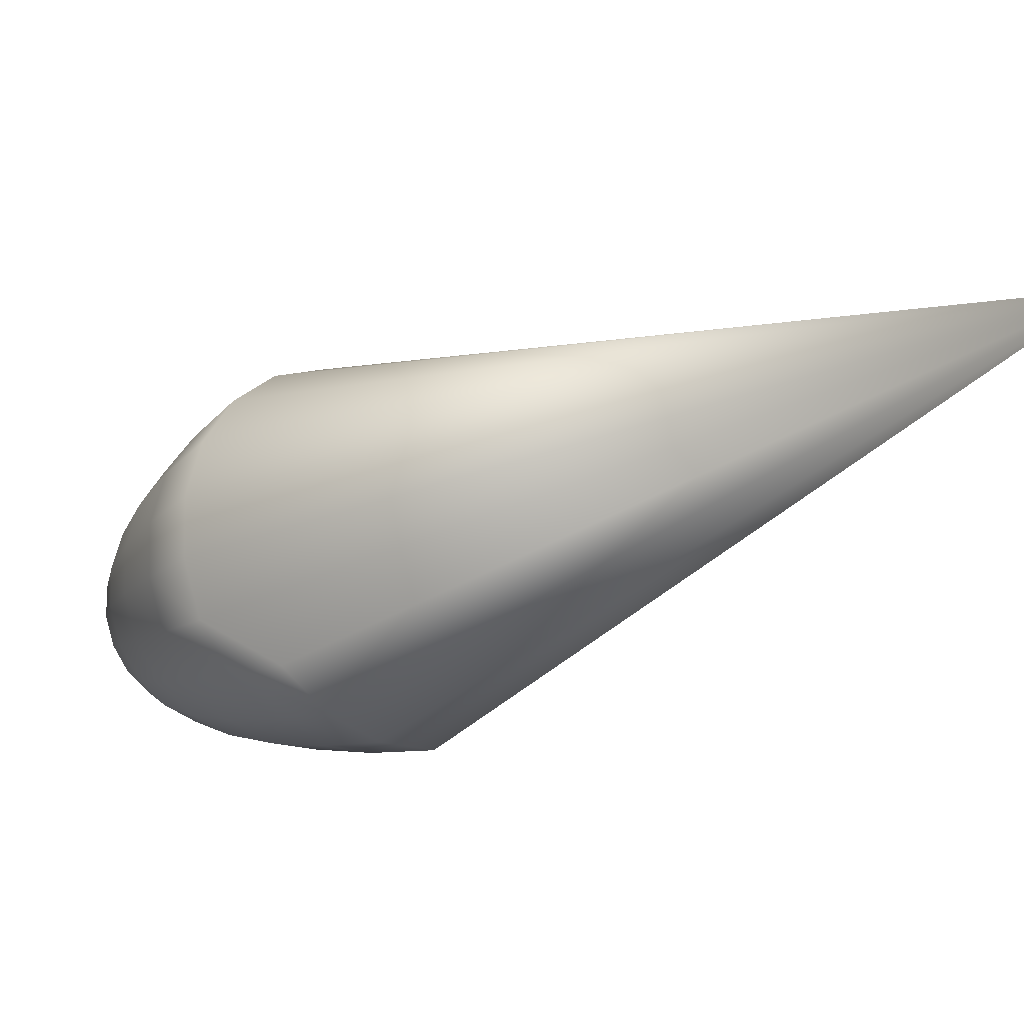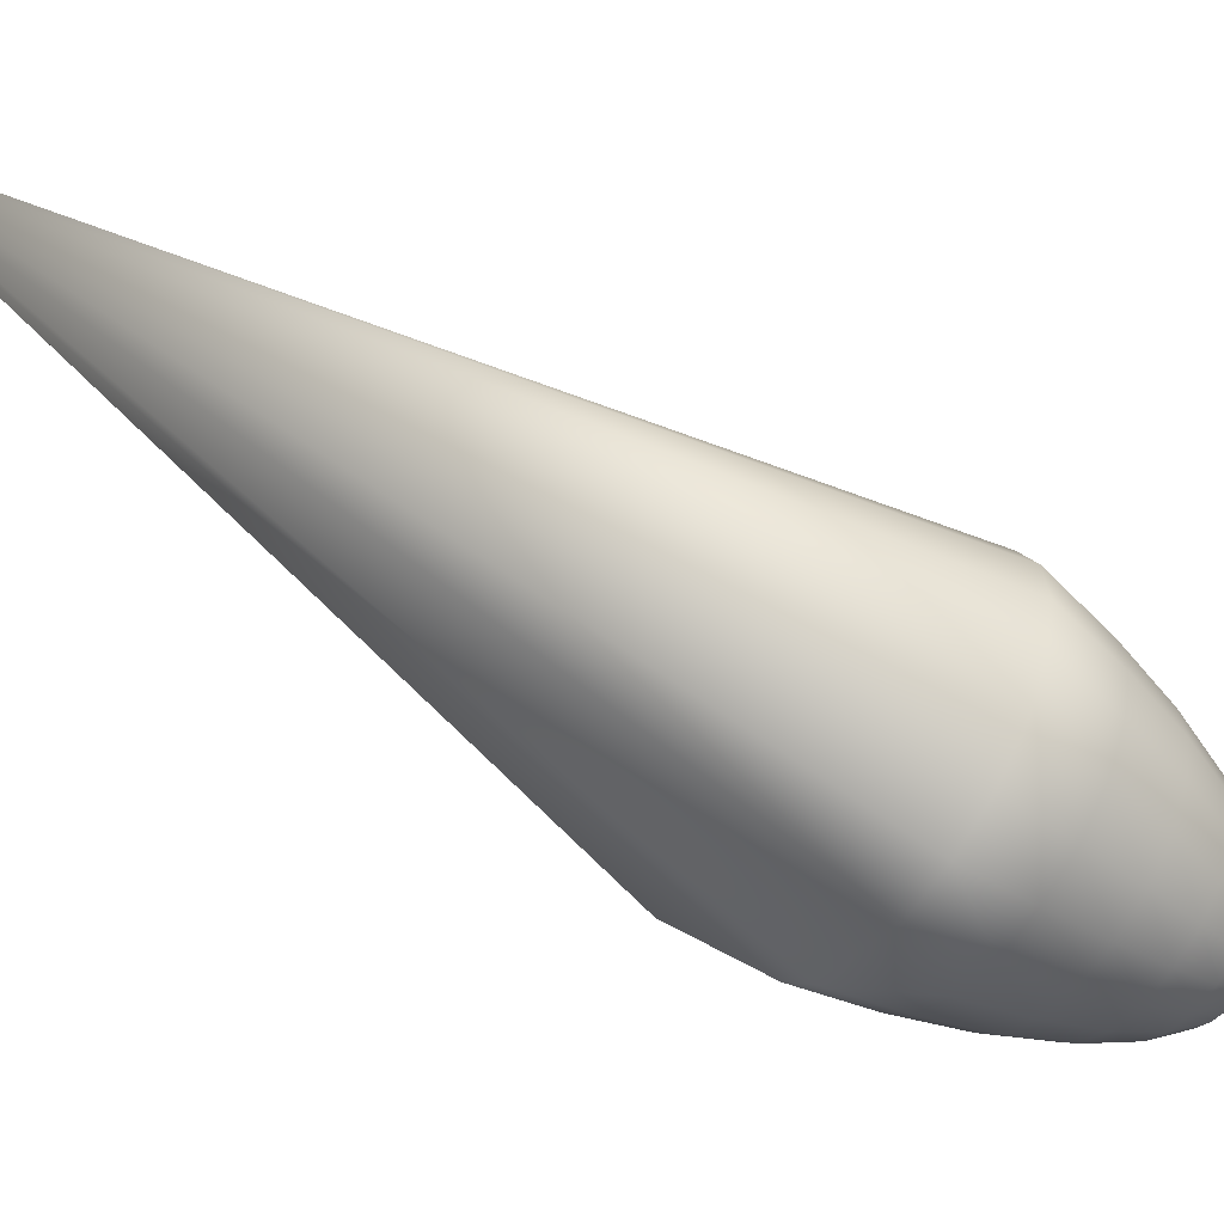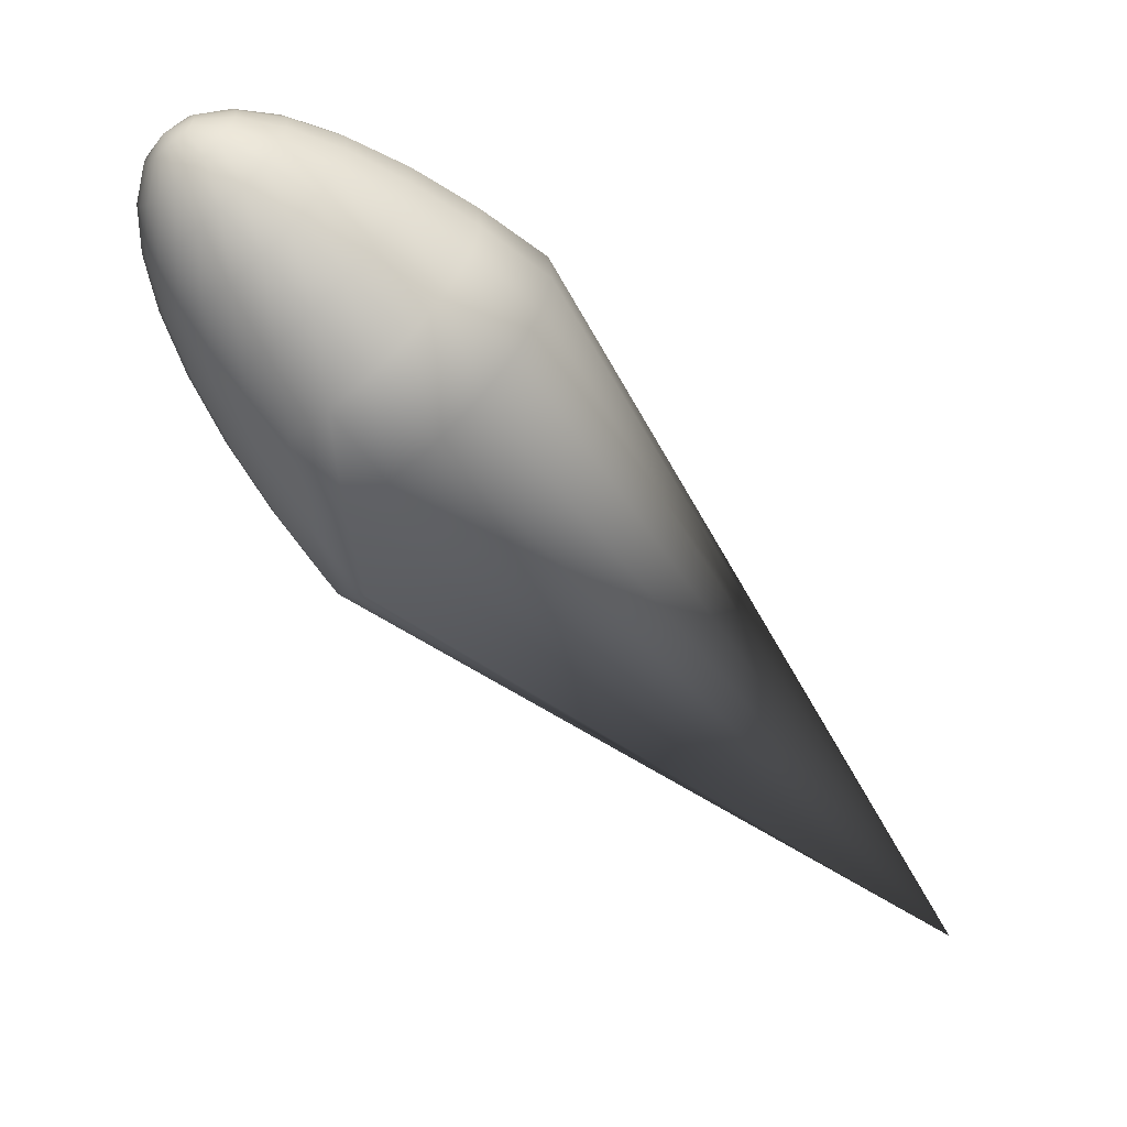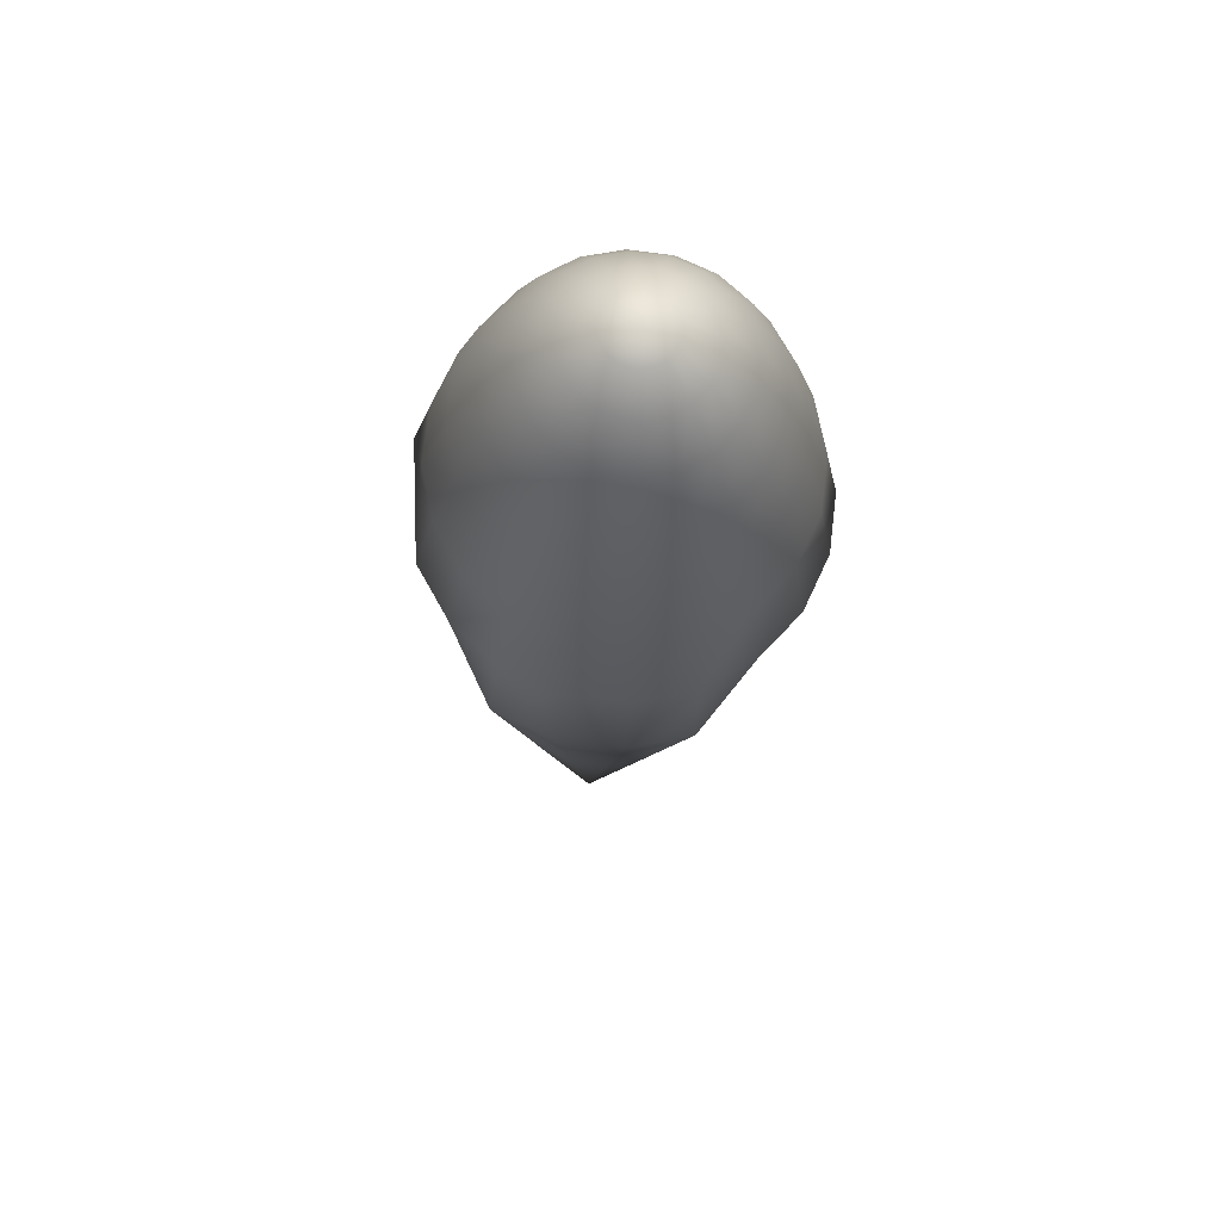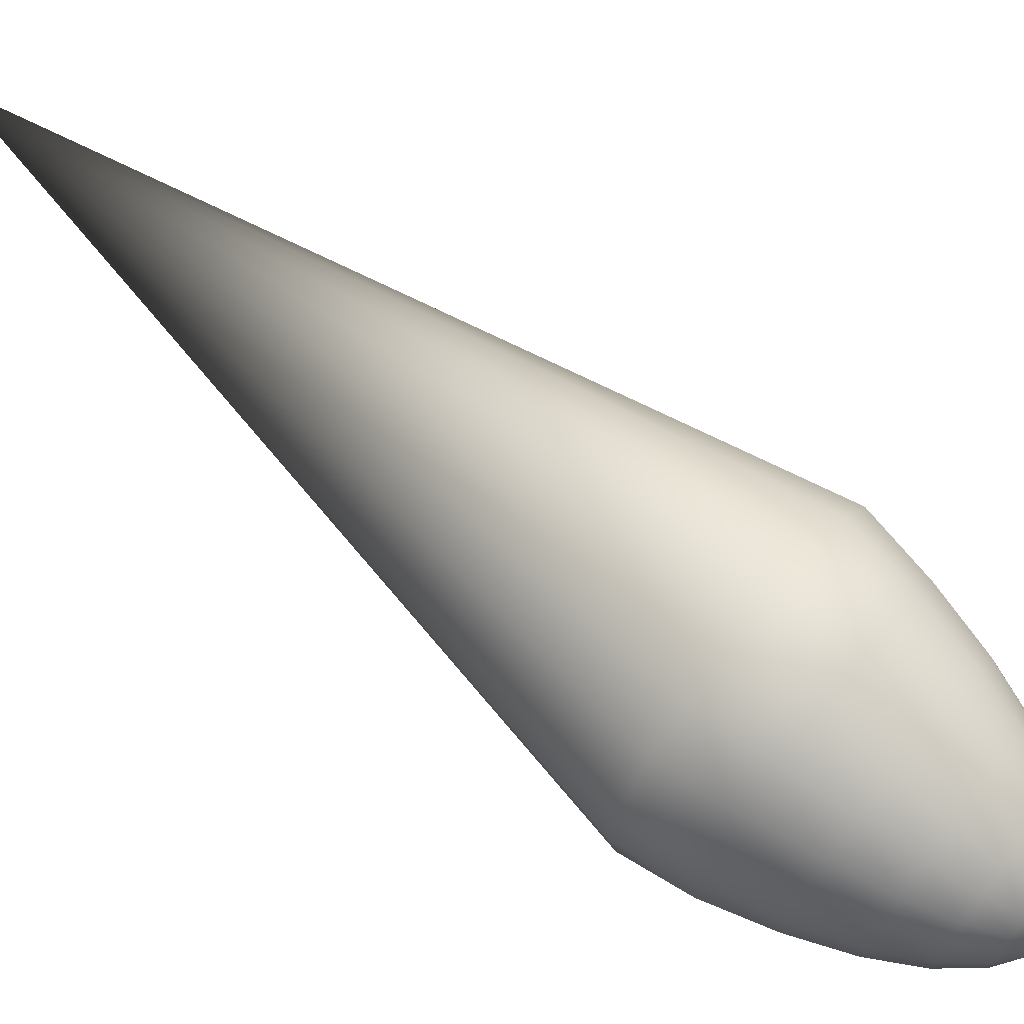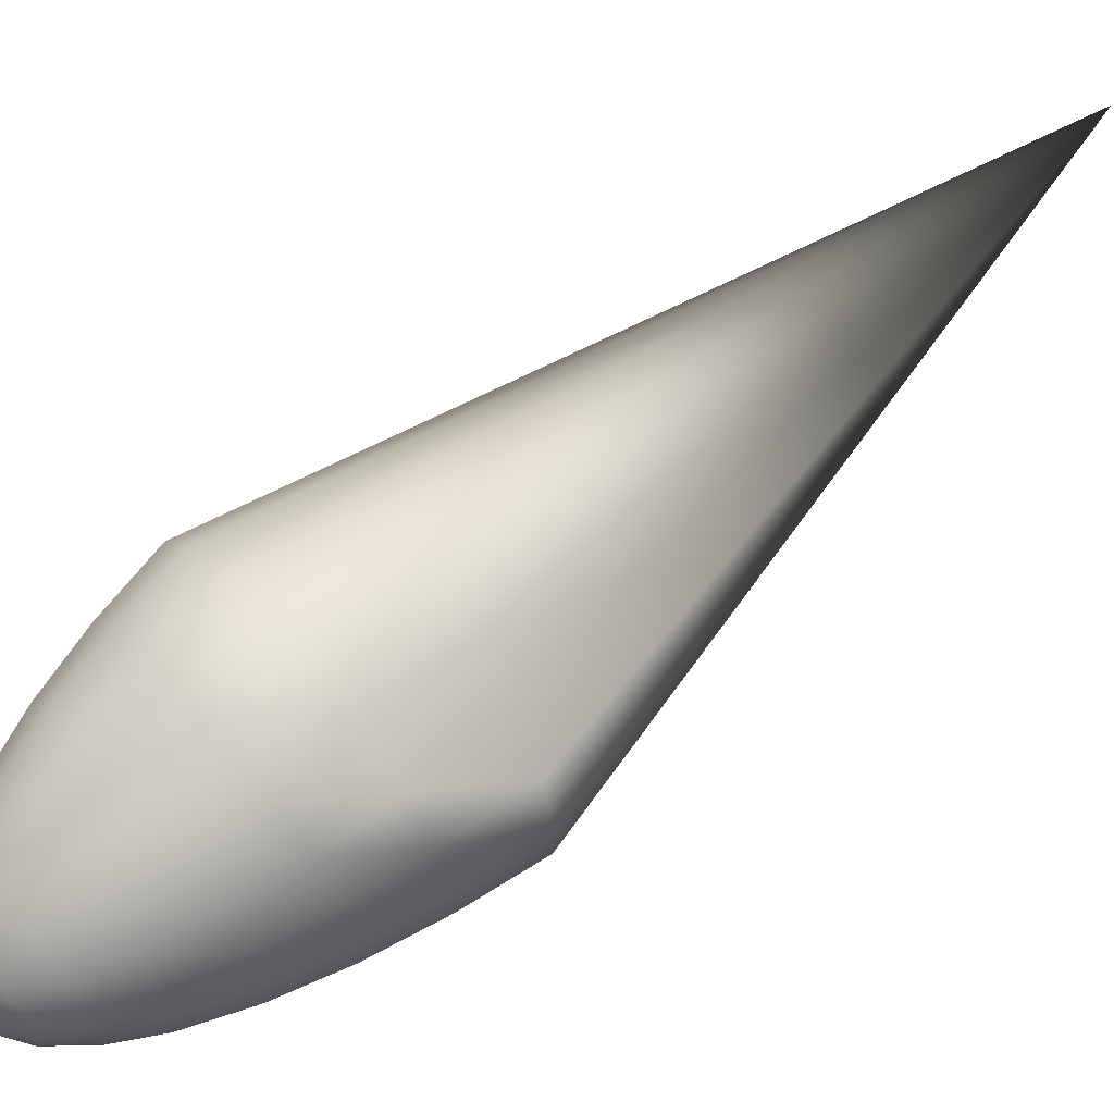
<metadata>
{"format":"obj","ext":"obj","renderer":"f3d","projection":"perspective","resolution":1024,"background":"white","views":[{"elev":23.7,"azim":-12.7,"up":"+Z"},{"elev":2.8,"azim":108.3,"up":"+Z"},{"elev":8.6,"azim":-68.9,"up":"+Y"},{"elev":25.6,"azim":-138.1,"up":"+Y"},{"elev":17.4,"azim":151.4,"up":"+Z"},{"elev":13.5,"azim":-84.4,"up":"+Z"}]}
</metadata>
<code>
g default
v -2.5 2.45 1.999
v -2.506 2.294 2.067
v -2.589 2.263 2.105
v -2.664 2.253 2.165
v -2.723 2.263 2.24
v -2.816 2.405 2.252
v -2.83 2.45 2.329
v -2.818 2.507 2.398
v -2.784 2.57 2.453
v -2.729 2.633 2.487
v -2.66 2.69 2.498
v -2.583 2.735 2.485
v -2.506 2.764 2.449
v -2.436 2.774 2.393
v -2.38 2.764 2.323
v -2.343 2.735 2.246
v -2.33 2.69 2.169
v -2.342 2.633 2.099
v -2.431 2.507 2.01
v -2.577 2.405 2.012
v -2.654 2.376 2.049
v -2.724 2.366 2.105
v -2.78 2.376 2.175
v -2.509 2.604 1.967
v -2.572 2.553 1.957
v -2.642 2.512 1.969
v -2.712 2.486 2.002
v -2.776 2.476 2.053
v -2.827 2.486 2.117
v -2.86 2.512 2.187
v -2.872 2.553 2.257
v -2.861 2.604 2.319
v -2.83 2.662 2.369
v -2.781 2.719 2.4
v -2.718 2.77 2.411
v -2.648 2.811 2.399
v -2.578 2.838 2.366
v -2.514 2.847 2.315
v -2.463 2.838 2.251
v -2.43 2.811 2.181
v -2.418 2.77 2.111
v -2.428 2.719 2.048
v -2.46 2.662 1.999
v -2.584 2.693 1.937
v -2.639 2.648 1.928
v -2.7 2.613 1.938
v -2.762 2.59 1.967
v -2.817 2.582 2.011
v -2.862 2.59 2.067
v -2.89 2.613 2.128
v -2.901 2.648 2.19
v -2.892 2.693 2.244
v -2.865 2.743 2.288
v -2.821 2.793 2.315
v -2.766 2.839 2.324
v -2.705 2.874 2.314
v -2.644 2.897 2.285
v -2.588 2.905 2.24
v -2.544 2.897 2.185
v -2.515 2.874 2.123
v -2.505 2.839 2.062
v -2.514 2.793 2.007
v -2.541 2.743 1.964
v -2.654 2.772 1.919
v -2.699 2.734 1.912
v -2.75 2.705 1.92
v -2.801 2.685 1.944
v -2.847 2.679 1.981
v -2.884 2.685 2.028
v -2.908 2.705 2.079
v -2.917 2.734 2.129
v -2.91 2.772 2.175
v -2.887 2.813 2.211
v -2.851 2.855 2.234
v -2.805 2.892 2.241
v -2.754 2.922 2.232
v -2.703 2.941 2.208
v -2.657 2.948 2.172
v -2.62 2.941 2.125
v -2.596 2.922 2.074
v -2.588 2.892 2.024
v -2.595 2.855 1.978
v -2.618 2.813 1.942
v -2.716 2.838 1.915
v -2.751 2.809 1.909
v -2.79 2.786 1.916
v -2.83 2.771 1.935
v -2.866 2.766 1.963
v -2.894 2.771 1.999
v -2.913 2.786 2.038
v -2.919 2.809 2.078
v -2.914 2.838 2.113
v -2.896 2.87 2.141
v -2.868 2.902 2.158
v -2.833 2.931 2.164
v -2.794 2.954 2.157
v -2.754 2.968 2.139
v -2.719 2.974 2.11
v -2.69 2.968 2.074
v -2.672 2.954 2.035
v -2.665 2.931 1.996
v -2.671 2.902 1.961
v -2.688 2.87 1.933
v -2.769 2.889 1.925
v -2.793 2.869 1.921
v -2.82 2.854 1.925
v -2.847 2.844 1.938
v -2.871 2.84 1.958
v -2.891 2.844 1.982
v -2.903 2.854 2.009
v -2.908 2.869 2.035
v -2.904 2.889 2.059
v -2.892 2.911 2.078
v -2.873 2.933 2.09
v -2.849 2.952 2.094
v -2.822 2.968 2.09
v -2.795 2.978 2.077
v -2.771 2.982 2.058
v -2.752 2.978 2.033
v -2.739 2.968 2.006
v -2.735 2.952 1.98
v -2.738 2.933 1.956
v -2.75 2.911 1.937
v -2.813 2.925 1.948
v -2.825 2.915 1.946
v -2.838 2.907 1.948
v -2.852 2.902 1.955
v -2.864 2.9 1.964
v -2.874 2.902 1.977
v -2.88 2.907 1.99
v -2.883 2.915 2.004
v -2.881 2.925 2.016
v -2.875 2.936 2.026
v -2.865 2.947 2.032
v -2.853 2.957 2.034
v -2.84 2.965 2.031
v -2.826 2.97 2.025
v -2.814 2.972 2.015
v -2.804 2.97 2.003
v -2.797 2.965 1.989
v -2.795 2.957 1.976
v -2.797 2.947 1.964
v -2.803 2.936 1.954
v -1.874 1.572 2.954
v -2.845 2.944 1.984
g pSphere2
f 1 2 20
f 2 3 21 20
f 3 4 22 21
f 4 5 23 22
f 5 6 23
f 19 1 25 24
f 1 20 26 25
f 20 21 27 26
f 21 22 28 27
f 22 23 29 28
f 23 6 30 29
f 6 7 31 30
f 7 8 32 31
f 8 9 33 32
f 9 10 34 33
f 10 11 35 34
f 11 12 36 35
f 12 13 37 36
f 13 14 38 37
f 14 15 39 38
f 15 16 40 39
f 16 17 41 40
f 17 18 42 41
f 18 19 43 42
f 19 24 43
f 24 25 45 44
f 25 26 46 45
f 26 27 47 46
f 27 28 48 47
f 28 29 49 48
f 29 30 50 49
f 30 31 51 50
f 31 32 52 51
f 32 33 53 52
f 33 34 54 53
f 34 35 55 54
f 35 36 56 55
f 36 37 57 56
f 37 38 58 57
f 38 39 59 58
f 39 40 60 59
f 40 41 61 60
f 41 42 62 61
f 42 43 63 62
f 43 24 44 63
f 44 45 65 64
f 45 46 66 65
f 46 47 67 66
f 47 48 68 67
f 48 49 69 68
f 49 50 70 69
f 50 51 71 70
f 51 52 72 71
f 52 53 73 72
f 53 54 74 73
f 54 55 75 74
f 55 56 76 75
f 56 57 77 76
f 57 58 78 77
f 58 59 79 78
f 59 60 80 79
f 60 61 81 80
f 61 62 82 81
f 62 63 83 82
f 63 44 64 83
f 64 65 85 84
f 65 66 86 85
f 66 67 87 86
f 67 68 88 87
f 68 69 89 88
f 69 70 90 89
f 70 71 91 90
f 71 72 92 91
f 72 73 93 92
f 73 74 94 93
f 74 75 95 94
f 75 76 96 95
f 76 77 97 96
f 77 78 98 97
f 78 79 99 98
f 79 80 100 99
f 80 81 101 100
f 81 82 102 101
f 82 83 103 102
f 83 64 84 103
f 84 85 105 104
f 85 86 106 105
f 86 87 107 106
f 87 88 108 107
f 88 89 109 108
f 89 90 110 109
f 90 91 111 110
f 91 92 112 111
f 92 93 113 112
f 93 94 114 113
f 94 95 115 114
f 95 96 116 115
f 96 97 117 116
f 97 98 118 117
f 98 99 119 118
f 99 100 120 119
f 100 101 121 120
f 101 102 122 121
f 102 103 123 122
f 103 84 104 123
f 104 105 125 124
f 105 106 126 125
f 106 107 127 126
f 107 108 128 127
f 108 109 129 128
f 109 110 130 129
f 110 111 131 130
f 111 112 132 131
f 112 113 133 132
f 113 114 134 133
f 114 115 135 134
f 115 116 136 135
f 116 117 137 136
f 117 118 138 137
f 118 119 139 138
f 119 120 140 139
f 120 121 141 140
f 121 122 142 141
f 122 123 143 142
f 123 104 124 143
f 1 19 144
f 2 1 144
f 3 2 144
f 4 3 144
f 5 4 144
f 6 5 144
f 7 6 144
f 8 7 144
f 9 8 144
f 10 9 144
f 11 10 144
f 12 11 144
f 13 12 144
f 14 13 144
f 15 14 144
f 16 15 144
f 17 16 144
f 18 17 144
f 19 18 144
f 124 125 145
f 125 126 145
f 126 127 145
f 127 128 145
f 128 129 145
f 129 130 145
f 130 131 145
f 131 132 145
f 132 133 145
f 133 134 145
f 134 135 145
f 135 136 145
f 136 137 145
f 137 138 145
f 138 139 145
f 139 140 145
f 140 141 145
f 141 142 145
f 142 143 145
f 143 124 145

</code>
